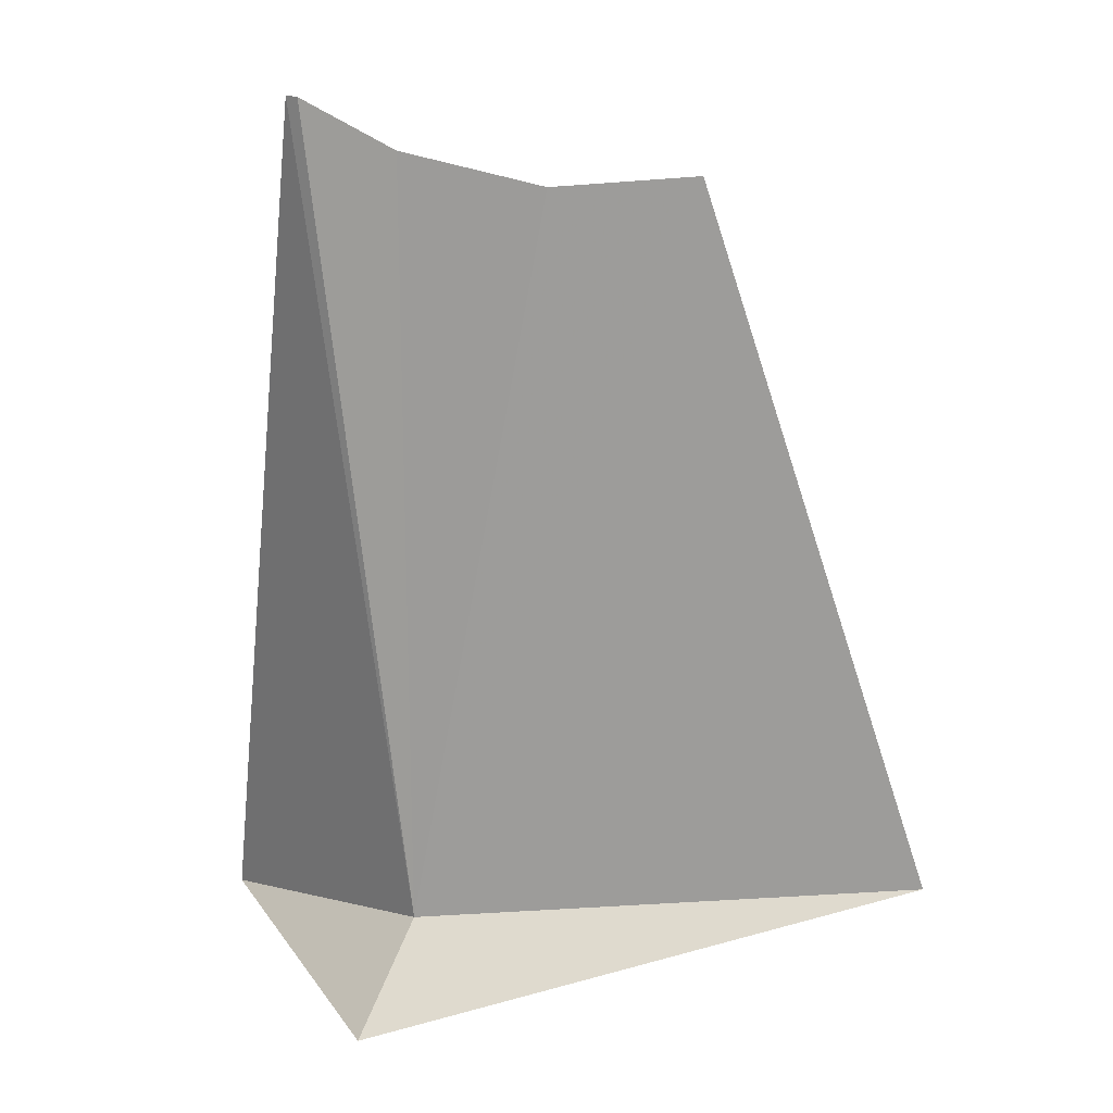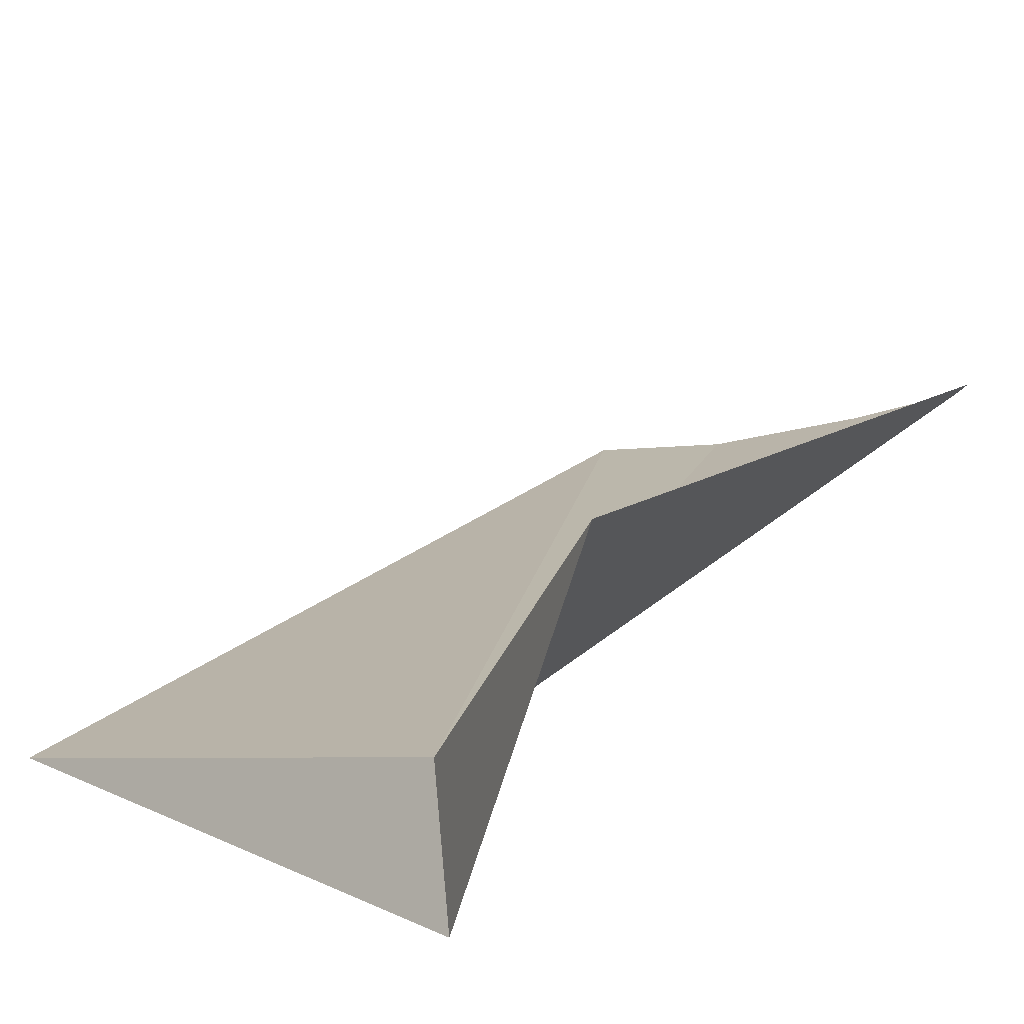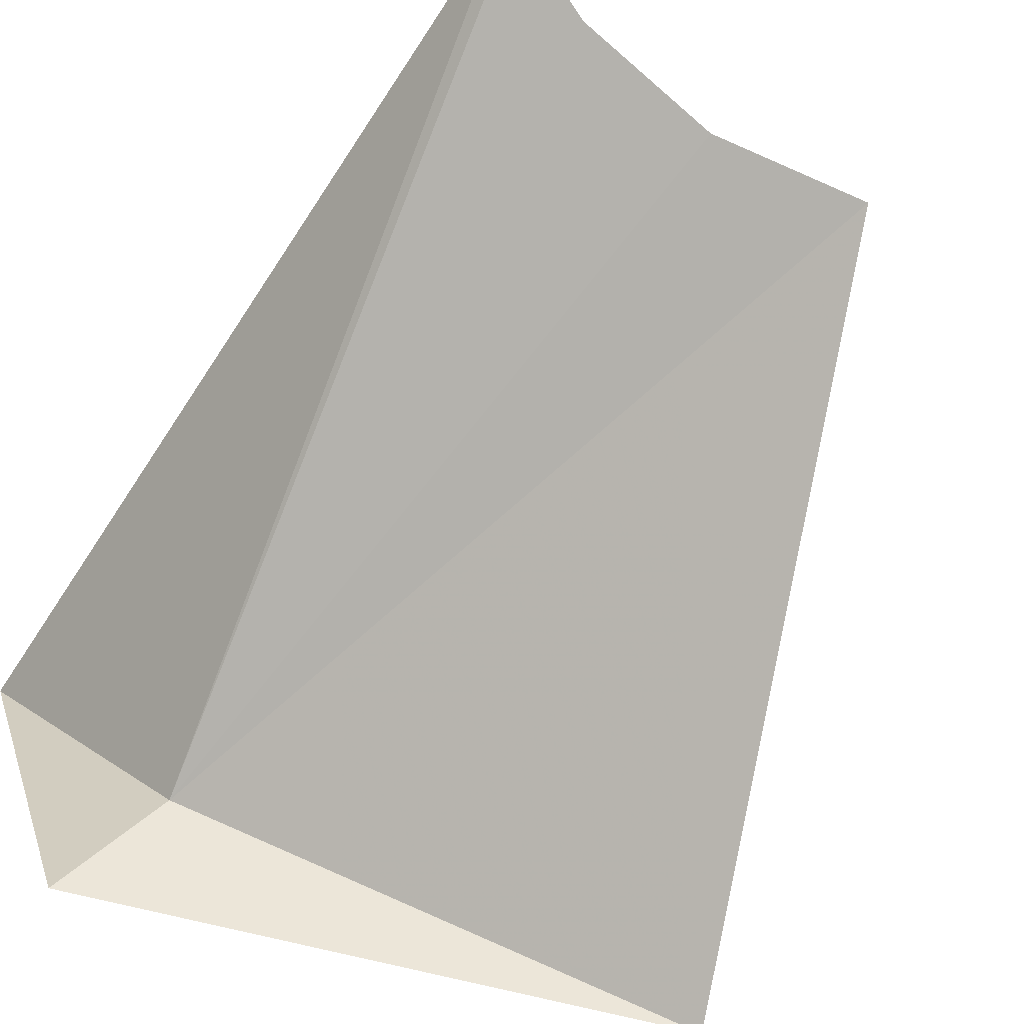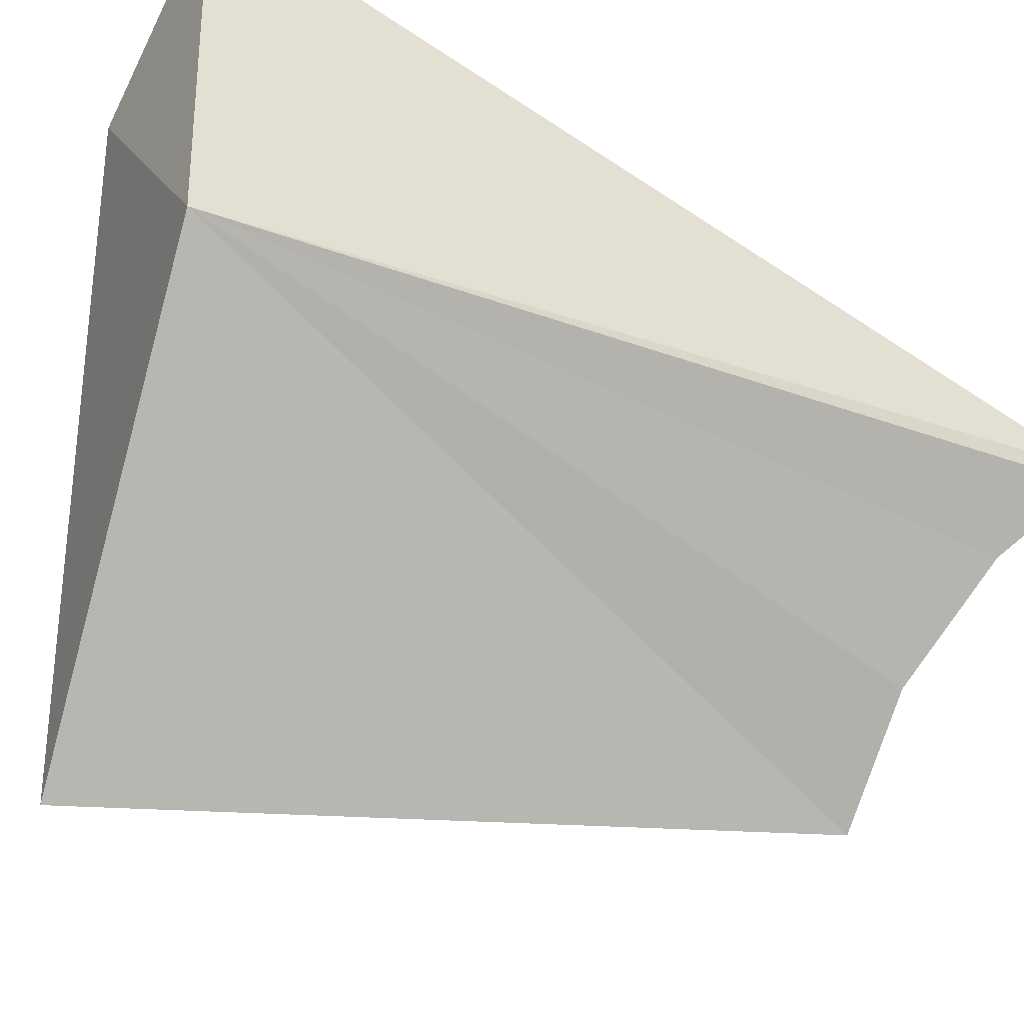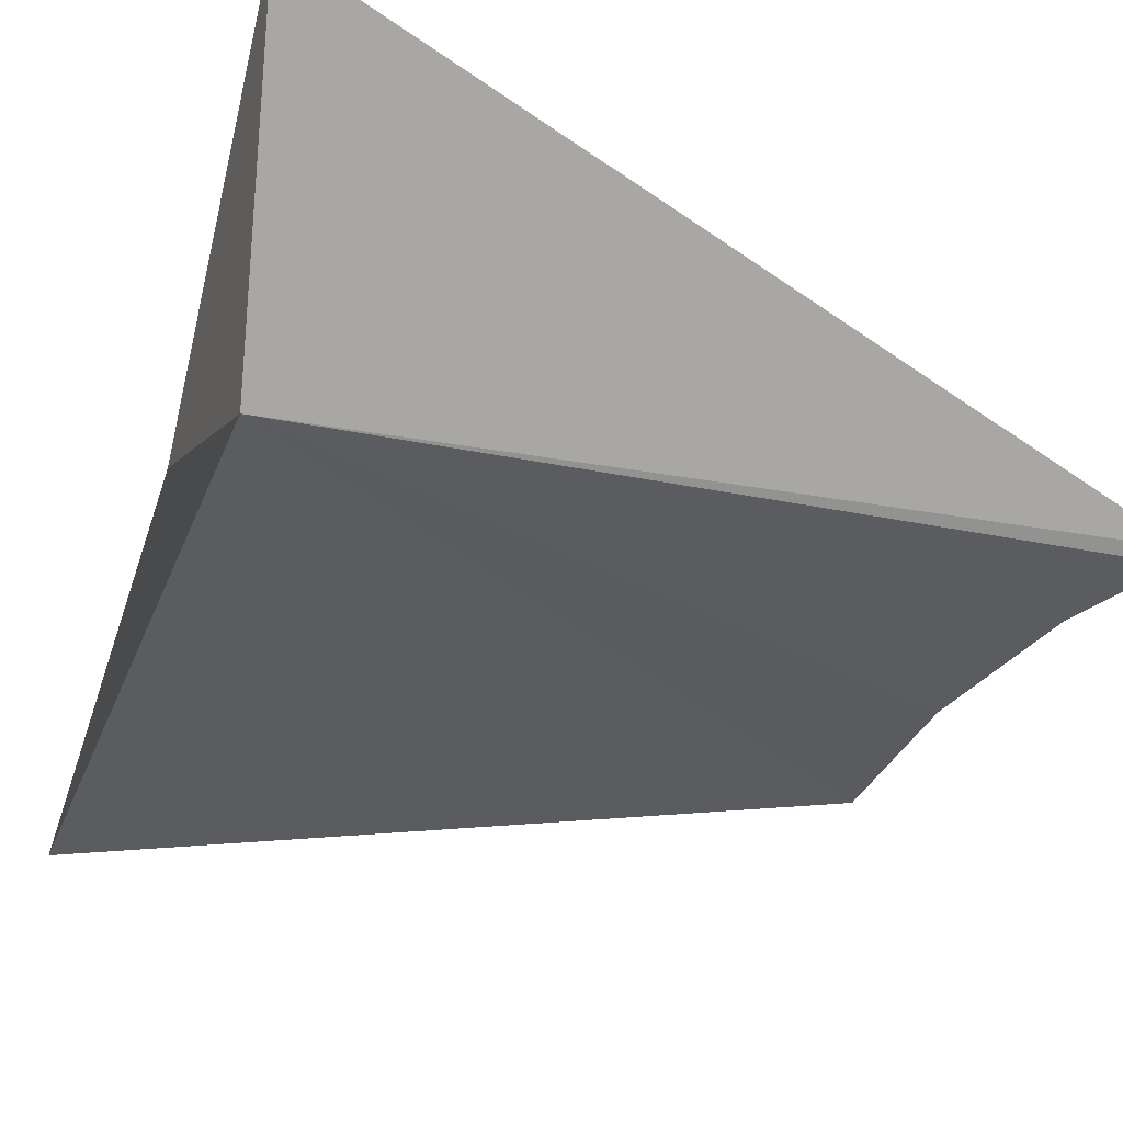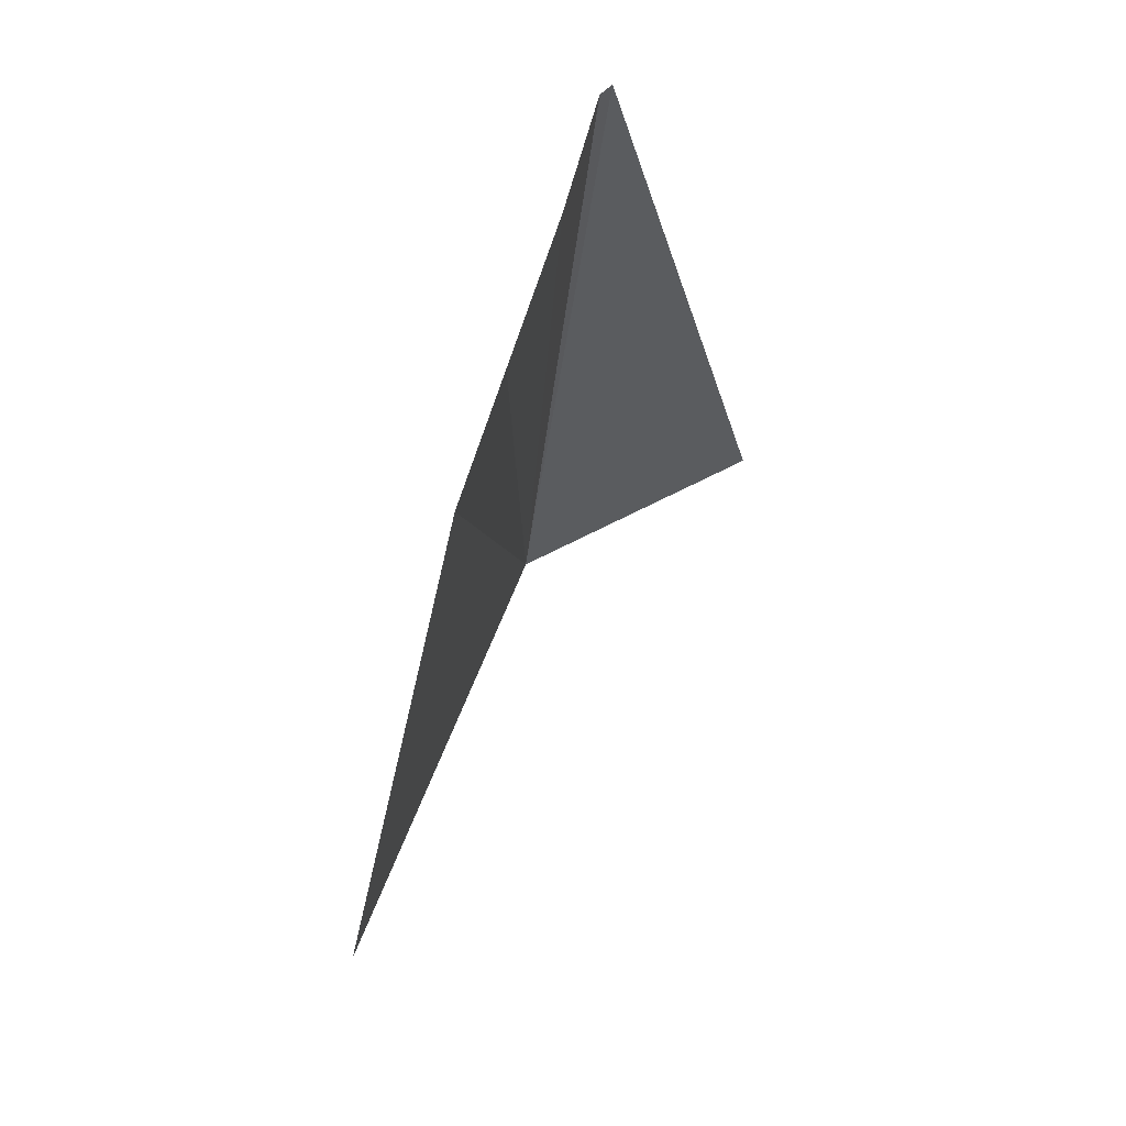
<metadata>
{"format":"obj","ext":"obj","renderer":"f3d","projection":"perspective","resolution":1024,"background":"white","views":[{"elev":21.1,"azim":173.2,"up":"+Y"},{"elev":20.7,"azim":30.8,"up":"+Z"},{"elev":-73.5,"azim":152.1,"up":"+Z"},{"elev":-66.1,"azim":64.4,"up":"+Z"},{"elev":-26.2,"azim":56.5,"up":"+Z"},{"elev":67.2,"azim":-88.1,"up":"+Y"}]}
</metadata>
<code>
v -209.1 -11.01 104.1
v -209 -11.06 104.1
v -209 -11.06 104.3
v -209.3 -10.96 104
v -209.1 -10.57 104.2
v -209 -10.54 104.2
v -209.1 -10.59 104.1
v -209.2 -10.58 104.1
v -209 -10.54 104.2
f 1 2 3
f 1 4 2
f 1 6 5
f 1 5 7
f 1 7 8
f 1 8 4
f 1 9 6
f 1 3 9

</code>
